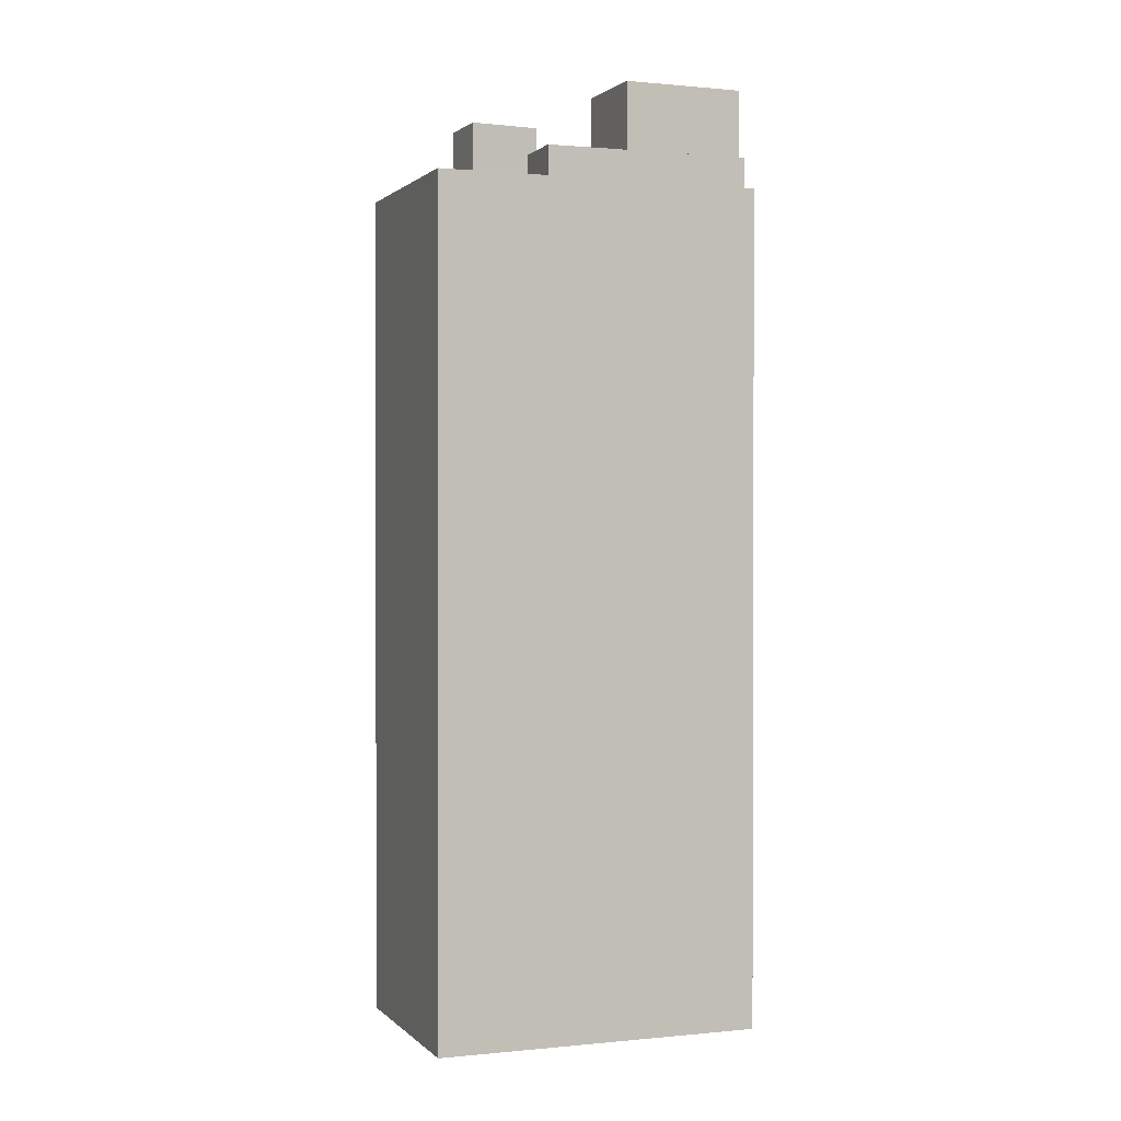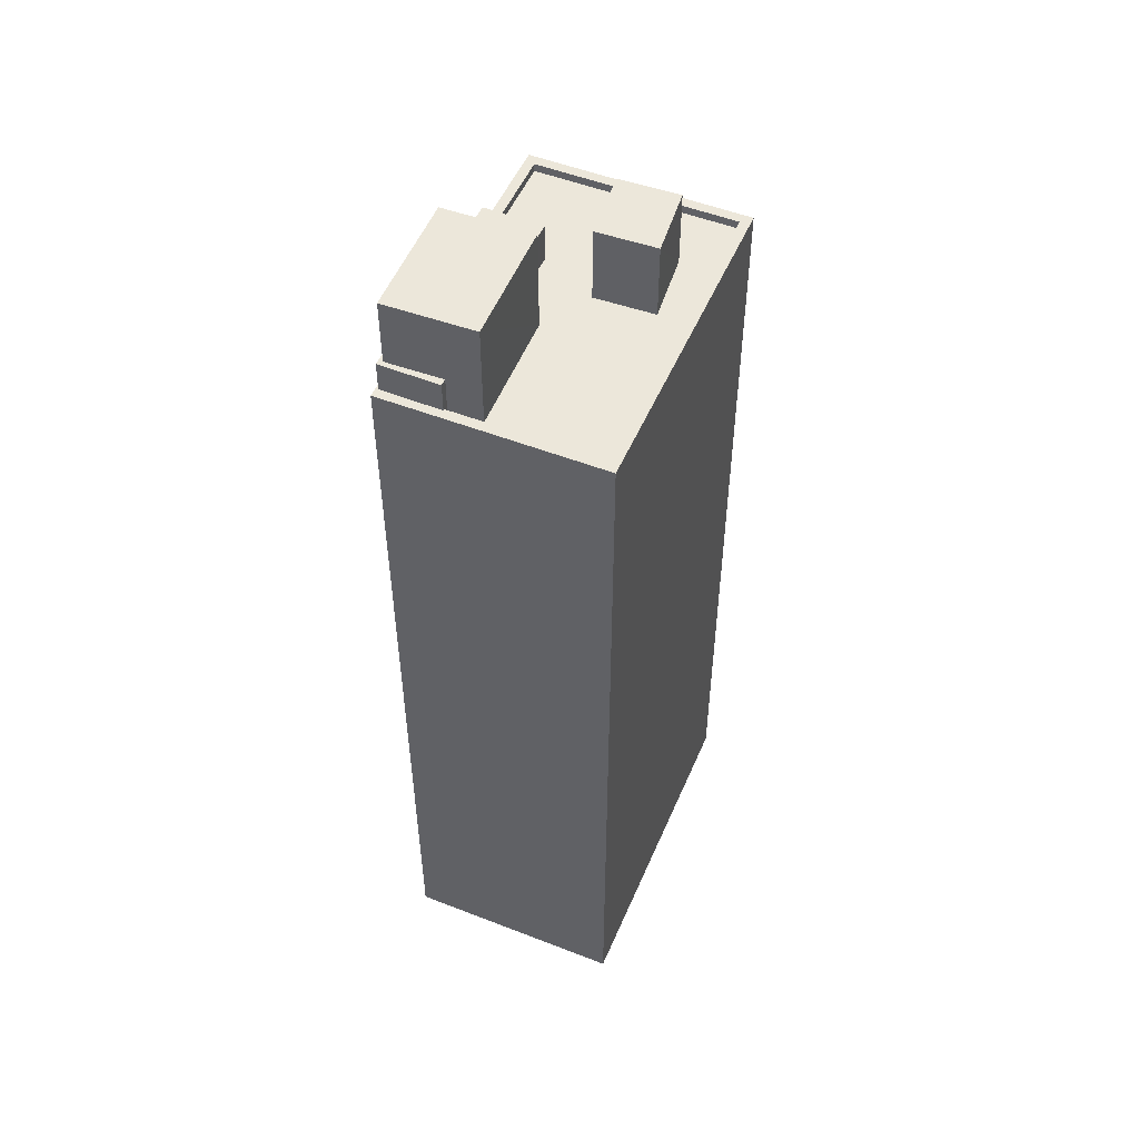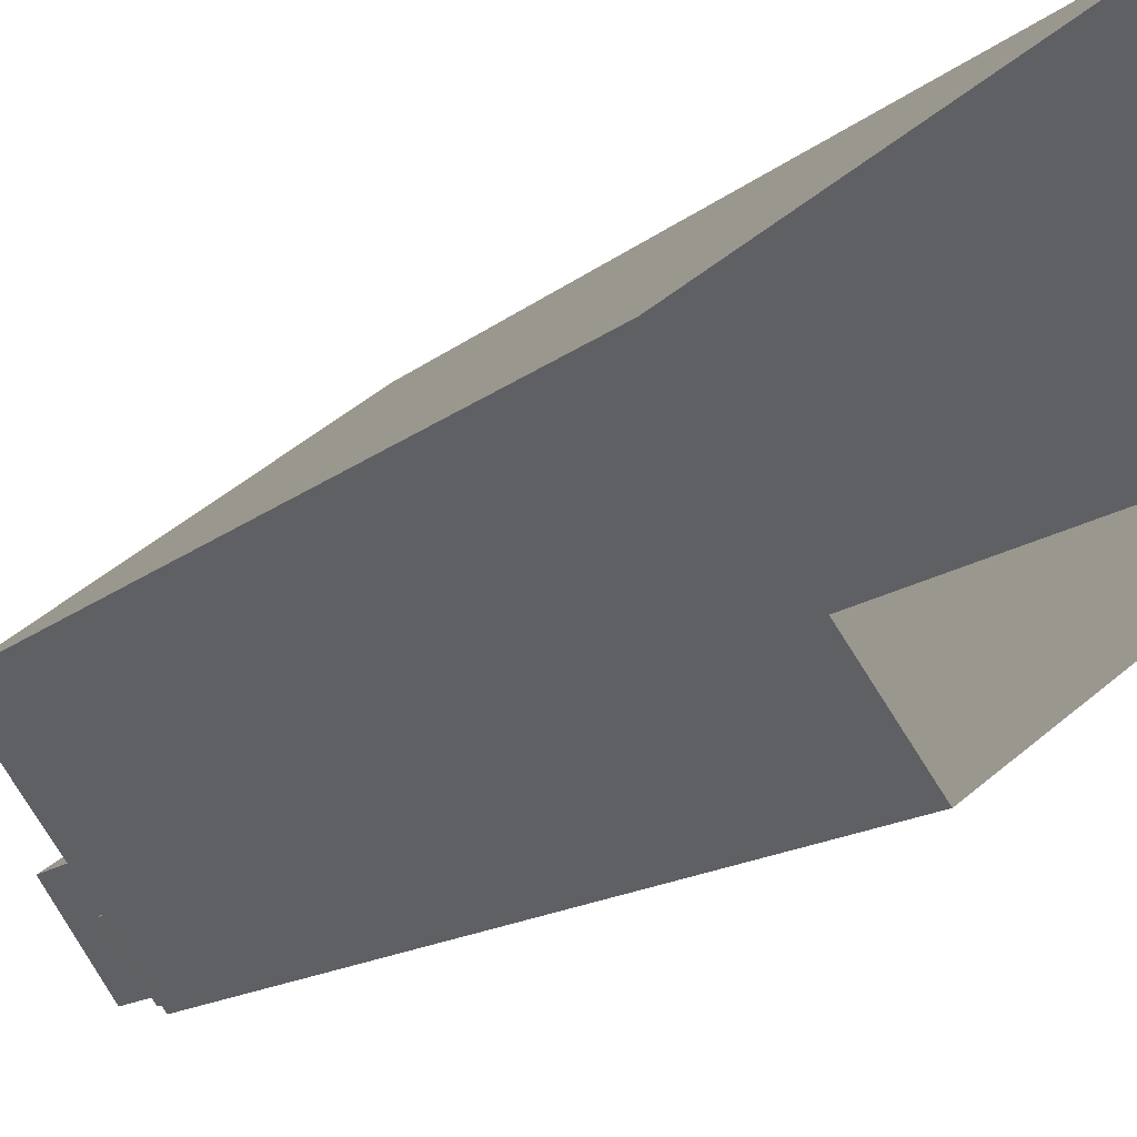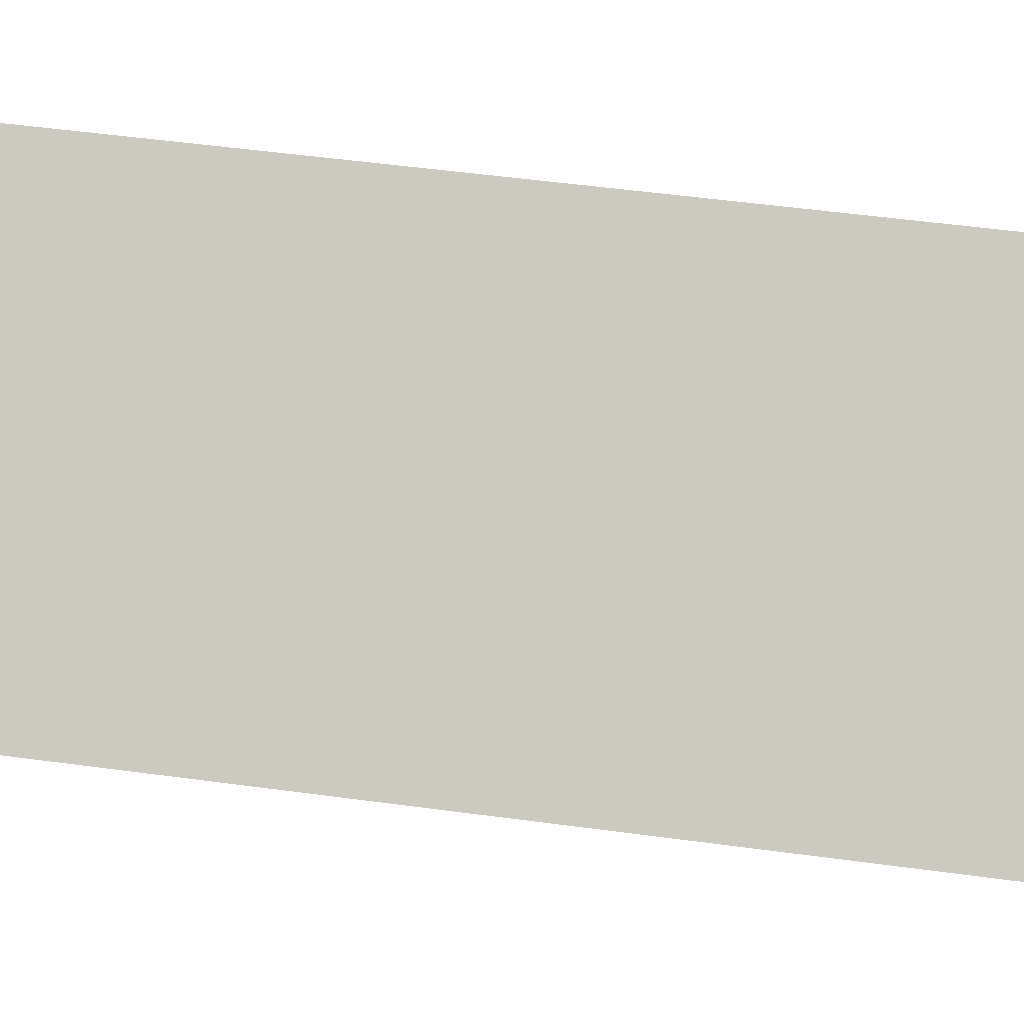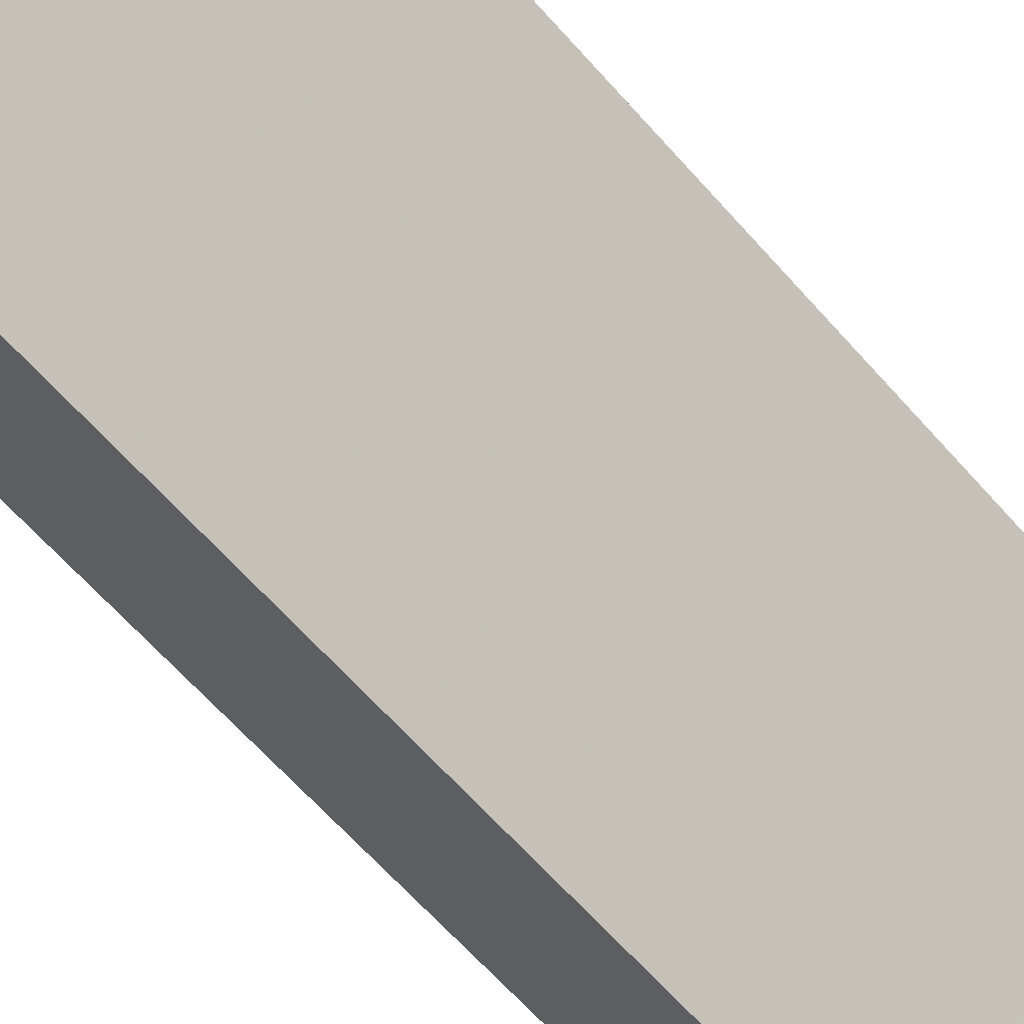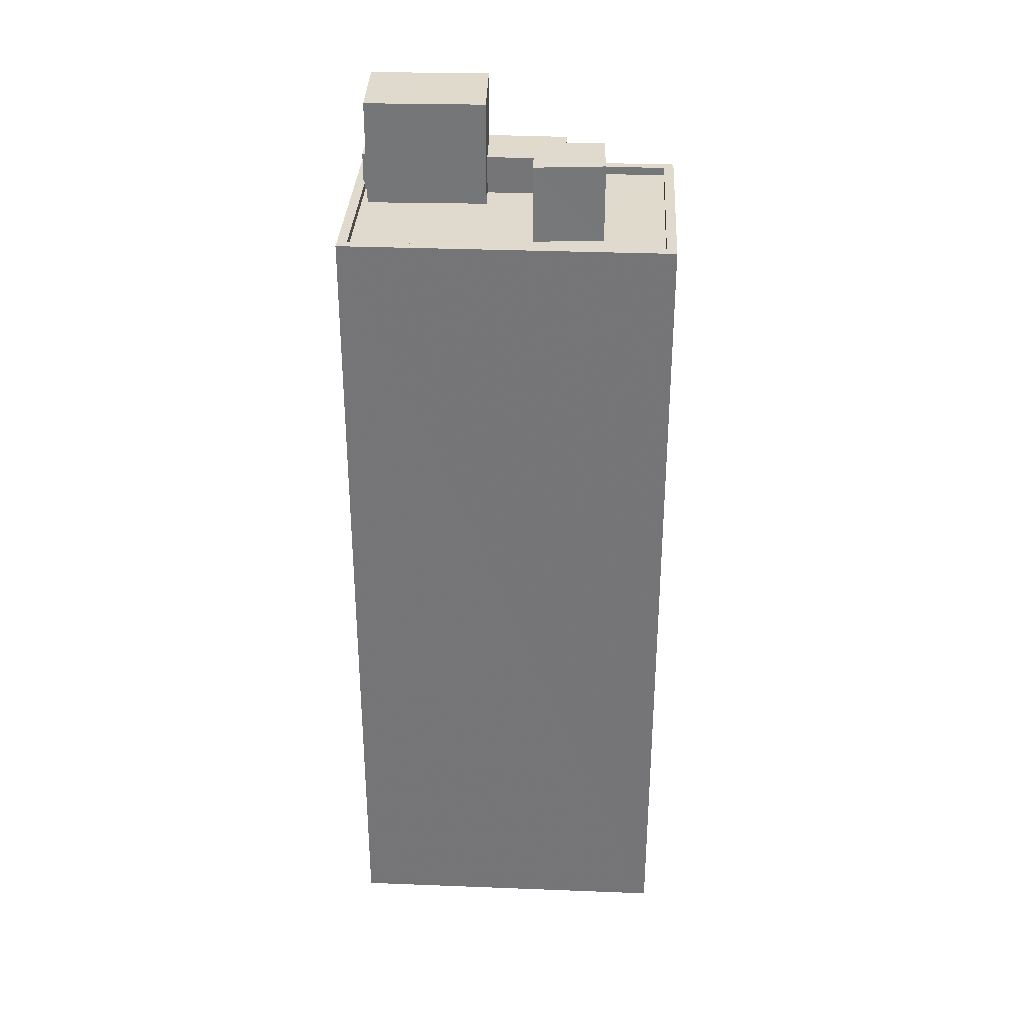
<metadata>
{"format":"obj","ext":"obj","renderer":"f3d","projection":"perspective","resolution":1024,"background":"white","views":[{"elev":0.9,"azim":-57.3,"up":"+Z"},{"elev":51.7,"azim":76.1,"up":"+Z"},{"elev":-11.8,"azim":154.2,"up":"+Y"},{"elev":48.5,"azim":98.8,"up":"+Y"},{"elev":-66.0,"azim":-138.2,"up":"+Y"},{"elev":33.0,"azim":146.3,"up":"+Z"}]}
</metadata>
<code>
v -5726 -3.634e+04 2.396
v -5730 -3.633e+04 2.4
v -5722 -3.633e+04 2.397
v -5734 -3.633e+04 2.399
v -5729 -3.633e+04 30.04
v -5729 -3.633e+04 30.04
v -5728 -3.633e+04 30.04
v -5730 -3.633e+04 30.04
v -5730 -3.633e+04 27.69
v -5734 -3.633e+04 27.69
v -5731 -3.633e+04 27.69
v -5730 -3.633e+04 27.69
v -5731 -3.633e+04 27.69
v -5725 -3.634e+04 27.69
v -5723 -3.633e+04 27.69
v -5725 -3.634e+04 27.69
v -5726 -3.634e+04 27.69
v -5729 -3.633e+04 27.69
v -5728 -3.633e+04 27.69
v -5728 -3.633e+04 27.69
v -5728 -3.633e+04 27.69
v -5729 -3.633e+04 27.69
v -5730 -3.633e+04 27.69
v -5723 -3.633e+04 27.69
v -5726 -3.634e+04 27.94
v -5726 -3.634e+04 27.94
v -5726 -3.634e+04 27.94
v -5732 -3.633e+04 27.94
v -5734 -3.633e+04 27.94
v -5734 -3.633e+04 27.94
v -5730 -3.633e+04 27.94
v -5730 -3.633e+04 27.94
v -5731 -3.633e+04 27.94
v -5723 -3.633e+04 27.94
v -5722 -3.633e+04 27.94
v -5725 -3.634e+04 27.94
v -5725 -3.634e+04 27.94
v -5730 -3.633e+04 28.86
v -5732 -3.633e+04 28.86
v -5728 -3.633e+04 28.86
v -5726 -3.634e+04 28.86
v -5727 -3.634e+04 28.86
v -5725 -3.634e+04 28.86
v -5730 -3.634e+04 28.86
v -5726 -3.634e+04 28.86
v -5730 -3.634e+04 30.9
v -5727 -3.634e+04 30.9
v -5725 -3.634e+04 30.9
v -5728 -3.633e+04 30.9
f 1 2 3
f 1 4 2
f 5 6 7
f 5 8 6
f 9 10 11
f 12 13 10
f 14 15 16
f 17 14 16
f 18 13 12
f 15 19 20
f 20 9 21
f 20 19 22
f 15 20 16
f 22 12 9
f 10 9 12
f 20 22 9
f 18 23 13
f 24 23 19
f 15 24 19
f 23 18 19
f 25 26 27
f 27 28 29
f 30 31 29
f 32 31 30
f 28 33 30
f 26 28 27
f 28 30 29
f 34 31 32
f 31 34 35
f 27 35 36
f 27 36 25
f 36 34 37
f 36 35 34
f 38 39 40
f 41 42 43
f 40 39 44
f 43 42 45
f 44 39 45
f 42 44 45
f 46 47 48
f 49 46 48
f 19 6 22
f 19 7 6
f 6 8 12
f 22 6 12
f 8 5 18
f 12 8 18
f 18 7 19
f 18 5 7
f 33 10 30
f 33 11 10
f 23 32 13
f 13 30 10
f 13 32 30
f 34 23 24
f 34 32 23
f 24 15 34
f 15 14 37
f 34 15 37
f 29 2 4
f 29 31 2
f 35 3 2
f 31 35 2
f 3 35 27
f 1 3 27
f 4 27 29
f 4 1 27
f 43 45 25
f 43 25 36
f 45 26 25
f 28 26 45
f 39 28 45
f 9 33 38
f 38 33 39
f 9 11 33
f 39 33 28
f 14 17 37
f 36 37 43
f 43 37 41
f 37 17 41
f 9 38 40
f 21 9 40
f 47 41 48
f 48 41 16
f 47 42 41
f 16 41 17
f 44 47 46
f 44 42 47
f 44 46 40
f 21 40 20
f 20 40 49
f 40 46 49
f 48 20 49
f 48 16 20

</code>
